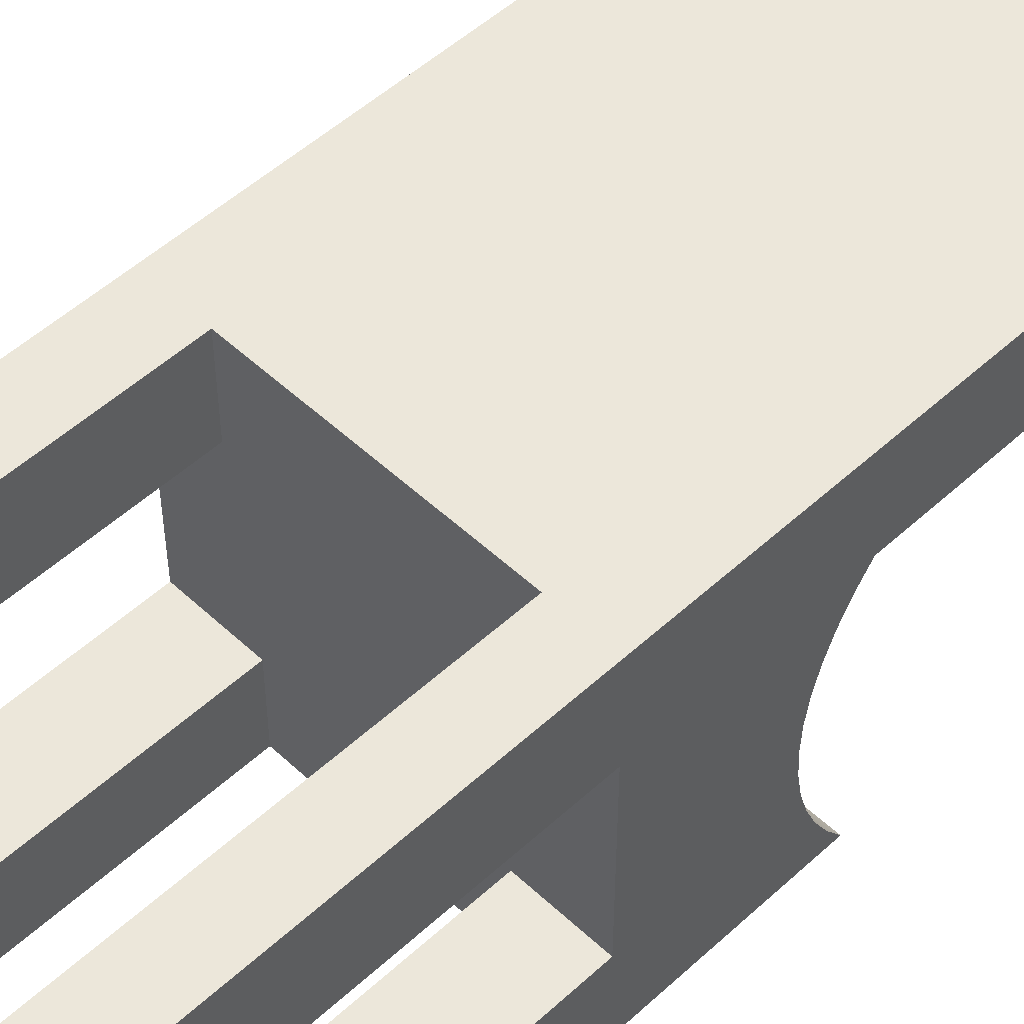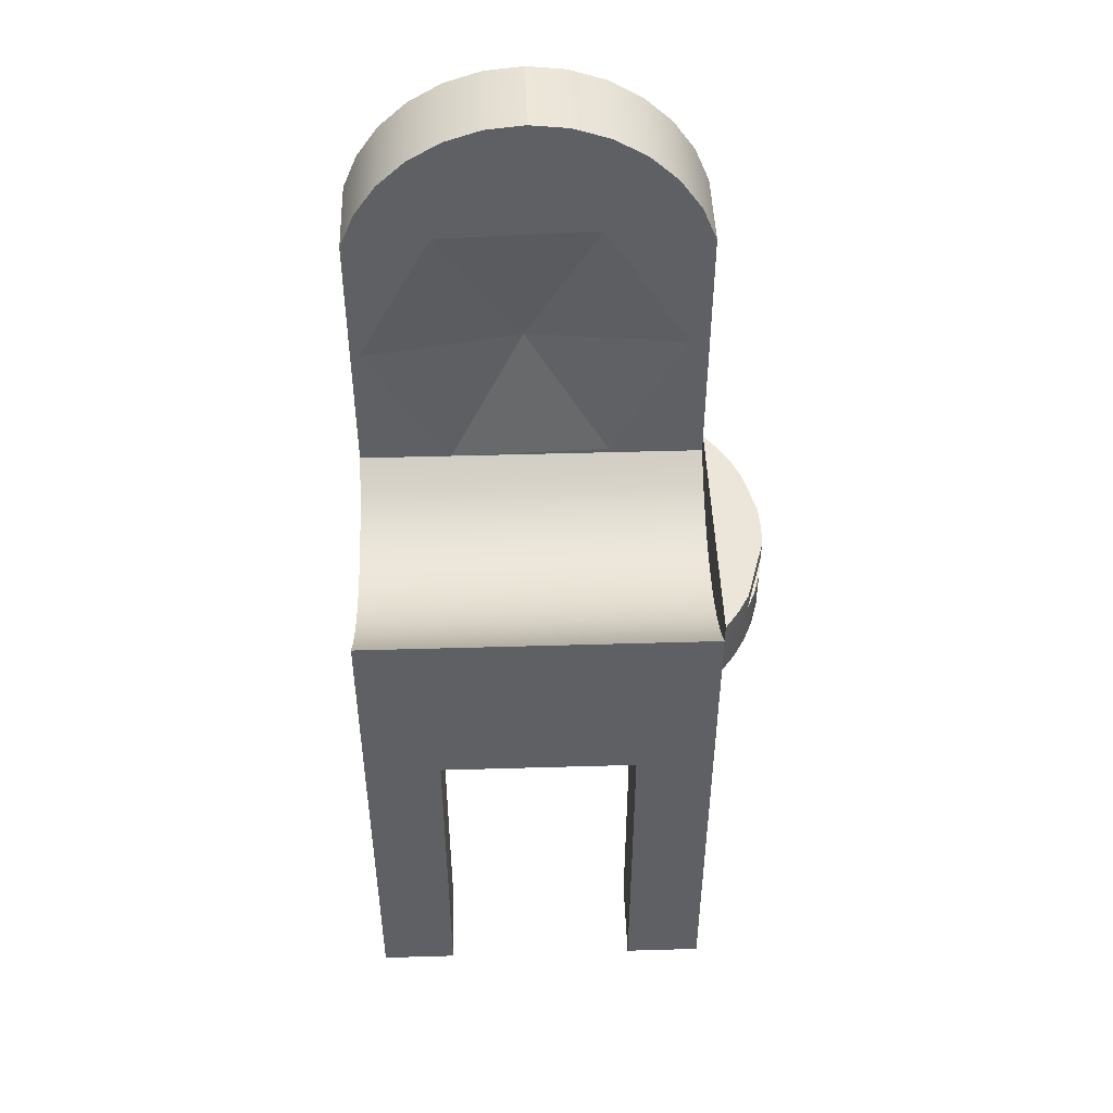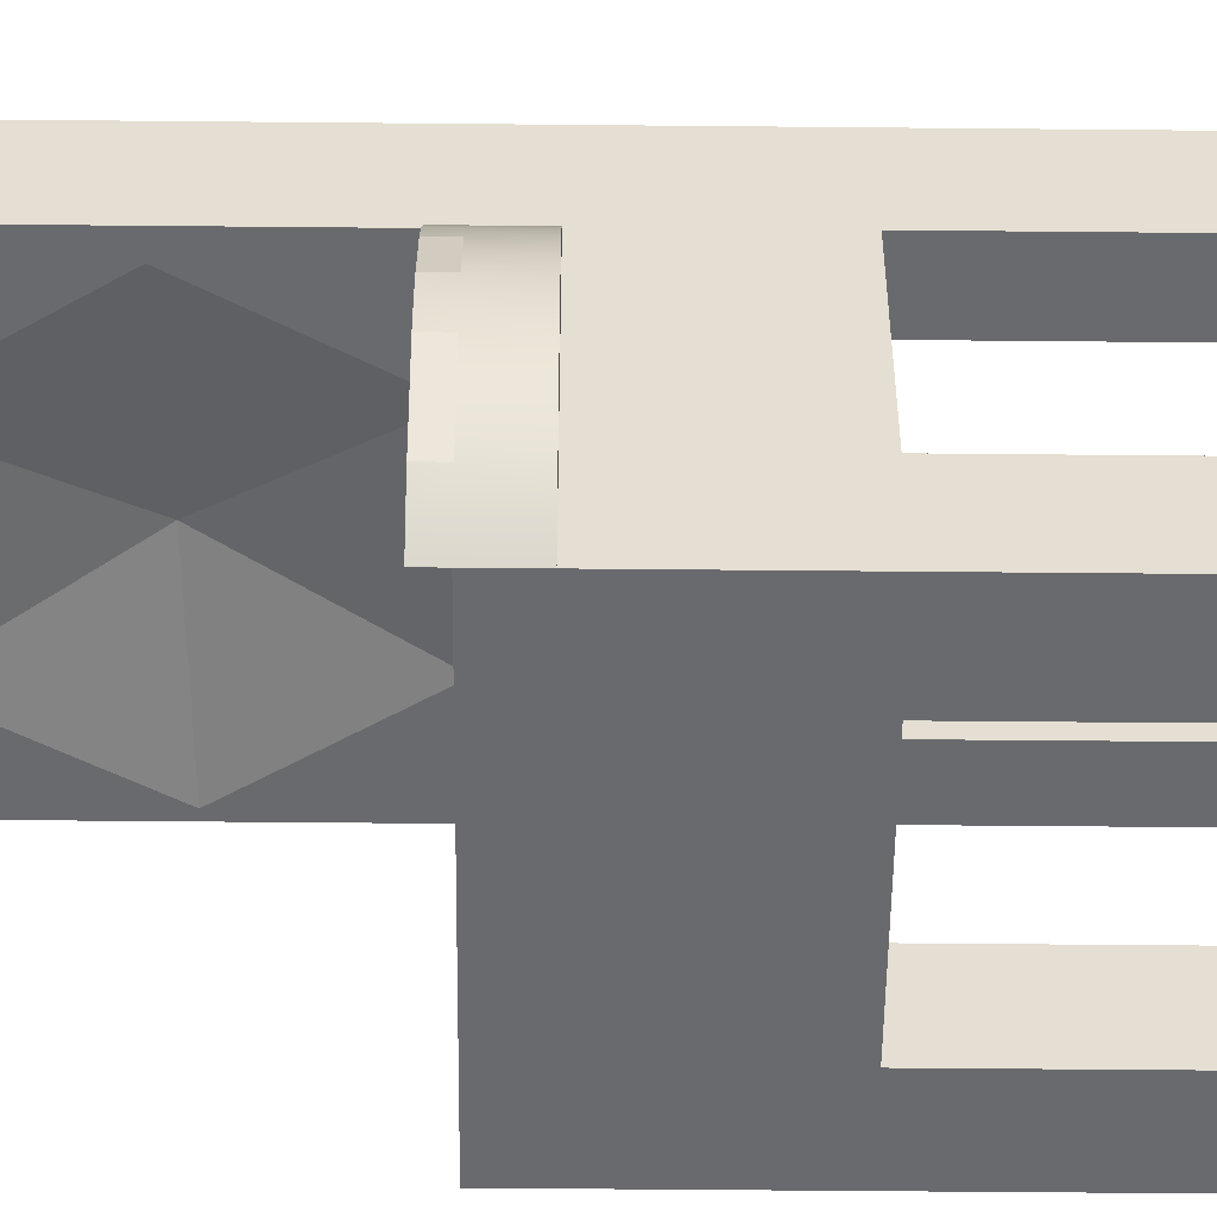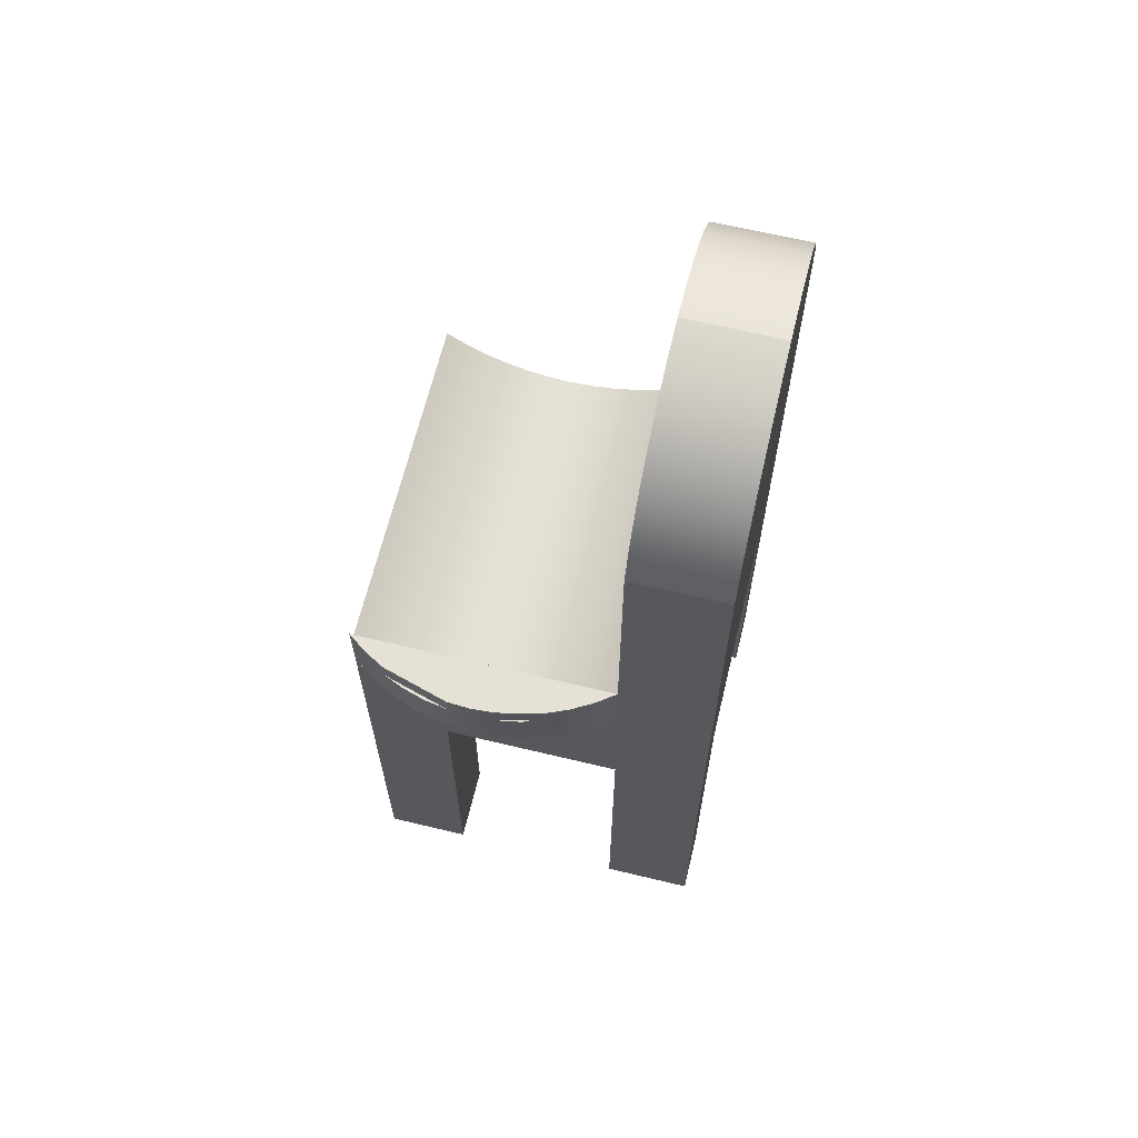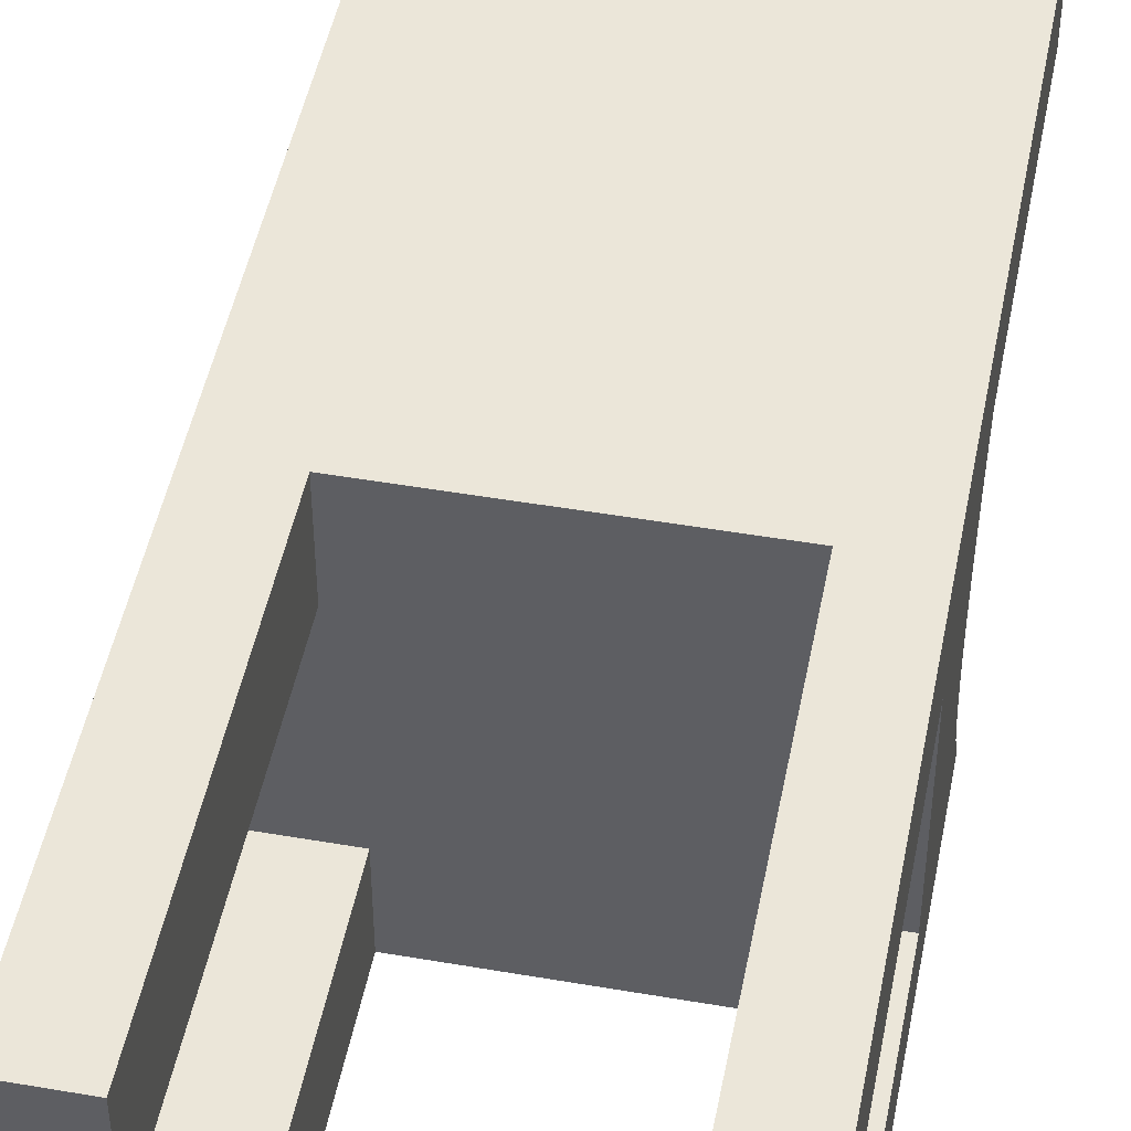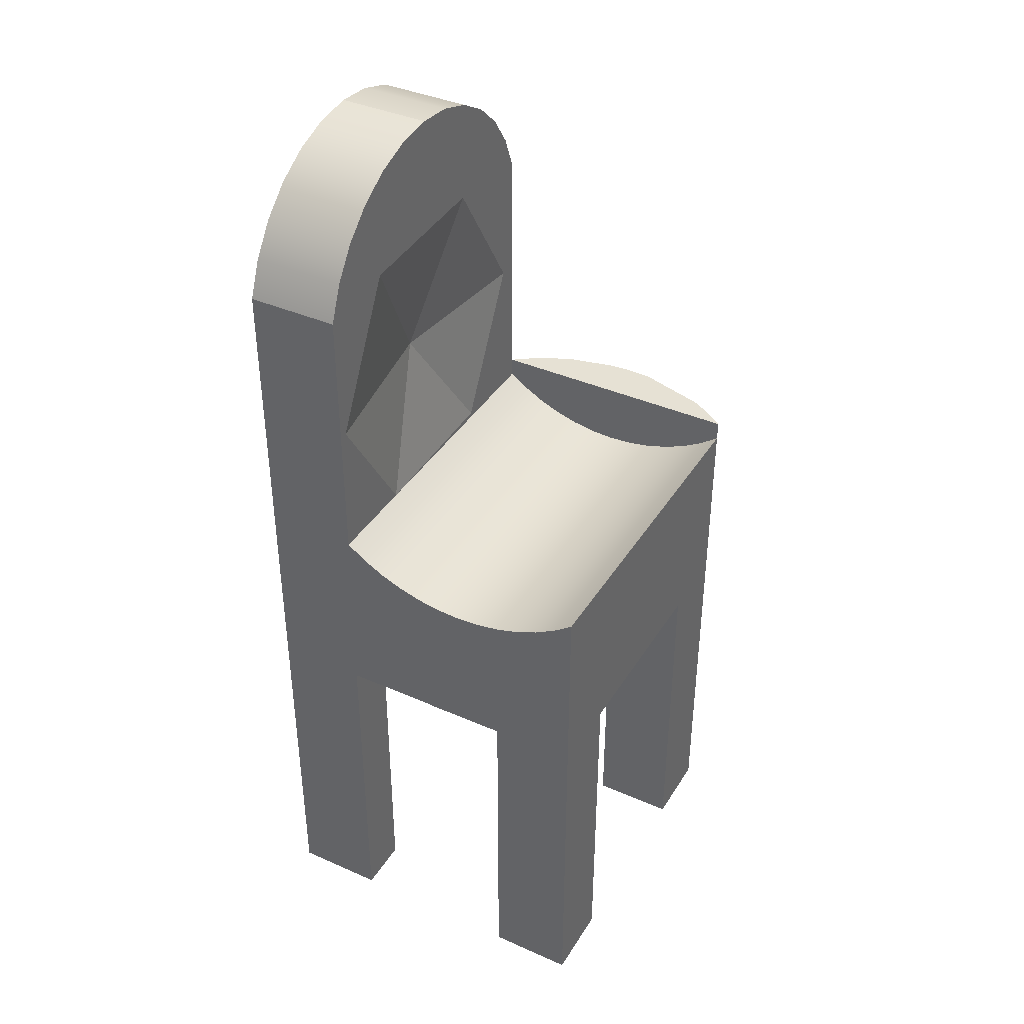
<metadata>
{"format":"obj","ext":"obj","renderer":"f3d","projection":"perspective","resolution":1024,"background":"white","views":[{"elev":51.6,"azim":45.2,"up":"+Z"},{"elev":46.9,"azim":178.1,"up":"+Y"},{"elev":-53.0,"azim":-90.6,"up":"+Z"},{"elev":65.0,"azim":-76.4,"up":"+Y"},{"elev":47.8,"azim":11.0,"up":"+Z"},{"elev":39.2,"azim":118.8,"up":"+Y"}]}
</metadata>
<code>
v -0.03978 -0.481 -0.09582
v -0.112 -0.481 -0.1741
v -0.03978 -0.481 -0.1741
v -0.112 -0.481 -0.09582
v -0.112 0.2672 0.1523
v -0.112 -0.02476 0.06663
v -0.112 -0.02476 0.1523
v -0.112 0.01496 0.06663
v -0.112 0.03309 0.06663
v -0.112 0.2672 0.06663
v -0.0981 0.3007 0.1523
v -0.0981 0.3007 0.06663
v -0.07735 0.3306 0.1523
v -0.07735 0.3306 0.06663
v -0.05075 0.3553 0.06663
v -0.05075 0.3553 0.1523
v -0.01949 0.3739 0.06663
v -0.01949 0.3739 0.1523
v 0.015 0.3853 0.06663
v 0.015 0.3853 0.1523
v 0.05113 0.3892 0.06663
v 0.05113 0.3892 0.1523
v 0.1632 -0.1598 0.1523
v -0.05652 -0.1598 0.06835
v 0.1632 -0.1598 0.06835
v -0.05652 -0.1598 0.1523
v 0.2143 -0.1598 0.06835
v 0.1436 -0.1598 -0.09582
v 0.2143 -0.1598 -0.09582
v -0.03978 -0.1598 -0.09582
v -0.112 -0.1598 -0.09582
v -0.112 -0.1598 0.06835
v -0.03978 -0.1598 -0.1741
v 0.1436 -0.1598 -0.1741
v -0.05652 -0.481 0.06835
v -0.112 -0.481 0.06835
v 0.2143 0.01496 -0.1741
v -0.112 -0.02476 -0.1741
v -0.112 0.01496 -0.1741
v 0.1436 -0.481 -0.1741
v 0.2143 -0.481 -0.1741
v 0.1632 -0.481 0.06835
v 0.2143 -0.481 0.06835
v 0.1436 -0.481 -0.09582
v 0.2143 -0.481 -0.09582
v -0.0932 0.1519 0.06663
v -0.01413 0.2792 0.06663
v 0.1357 0.2744 0.06663
v 0.08726 0.3853 0.06663
v 0.1217 0.3739 0.06663
v 0.153 0.3553 0.06663
v 0.2064 0.1423 0.06663
v 0.1796 0.3306 0.06663
v 0.2004 0.3007 0.06663
v 0.2143 0.2672 0.06663
v 0.2143 0.01496 0.06663
v 0.1274 0.01496 0.06663
v -0.02246 0.01977 0.06663
v 0.2143 0.2672 0.1523
v 0.2004 0.3007 0.1523
v 0.1796 0.3306 0.1523
v 0.2143 0.002237 -0.1565
v 0.2143 -0.008405 -0.1376
v 0.2143 -0.01683 -0.1176
v 0.2143 -0.02294 -0.09676
v 0.2143 -0.02663 -0.07537
v 0.2143 -0.02786 -0.05371
v 0.2143 -0.481 0.1523
v 0.2143 0.002237 0.04905
v 0.2143 -0.008405 0.03015
v 0.2143 -0.01683 0.01015
v 0.2143 -0.02294 -0.01067
v 0.2143 -0.02663 -0.03205
v 0.153 0.3553 0.1523
v -0.112 0.002237 -0.1565
v -0.112 -0.008405 -0.1376
v -0.112 -0.01683 -0.1176
v -0.112 -0.02294 -0.09676
v -0.112 -0.02476 -0.08616
v -0.112 -0.02663 -0.07537
v -0.112 -0.02786 -0.05371
v -0.112 -0.02663 -0.03205
v -0.112 -0.02476 -0.02127
v -0.112 -0.02294 -0.01067
v -0.112 -0.01683 0.01015
v -0.112 -0.008405 0.03015
v -0.112 0.002237 0.04905
v 0.1217 0.3739 0.1523
v 0.08726 0.3853 0.1523
v 0.1632 -0.481 0.1523
v -0.05652 -0.481 0.1523
v -0.112 -0.481 0.1523
v 0.05661 0.1471 0.08804
v -0.1248 -0.02476 0.04905
v -0.1248 0.03309 0.04905
v -0.1354 -0.02476 0.03015
v -0.1354 0.03309 0.03015
v -0.1248 -0.02476 -0.1565
v -0.1354 -0.02476 -0.1376
v -0.1438 -0.02476 -0.1176
v -0.1499 -0.02476 -0.09676
v -0.1536 -0.02476 -0.07537
v -0.1549 -0.02476 -0.05371
v -0.1536 -0.02476 -0.03205
v -0.1499 -0.02476 -0.01067
v -0.1438 -0.02476 0.01015
v -0.1248 0.03309 -0.1565
v -0.112 0.03309 -0.1741
v -0.1354 0.03309 -0.1376
v -0.1536 0.03309 -0.07537
v -0.1549 0.03309 -0.05371
v -0.1536 0.03309 -0.03205
v -0.1438 0.03309 0.01015
v -0.1438 0.01496 0.01015
v -0.1499 0.01496 -0.01067
v -0.1536 0.01496 -0.03205
v -0.1536 0.01496 -0.07537
v -0.1499 0.01496 -0.09676
v -0.1438 0.01496 -0.1176
v -0.1354 0.01496 -0.1376
g SketchUp_ID2
f 1 2 3
f 2 1 4
g SketchUp_ID10
f 5 6 7
f 6 5 8
f 8 5 9
f 9 5 10
f 11 10 5
f 10 11 12
f 13 12 11
f 12 13 14
f 13 15 14
f 15 13 16
f 16 17 15
f 17 16 18
f 18 19 17
f 19 18 20
f 20 21 19
f 21 20 22
g SketchUp_ID18
f 23 24 25
f 24 23 26
f 27 28 29
f 28 27 30
f 30 27 31
f 31 27 32
f 32 27 25
f 32 25 24
f 28 33 34
f 33 28 30
g SketchUp_ID26
f 32 35 36
f 35 32 24
g SketchUp_ID34
f 37 38 39
f 38 37 33
f 38 33 2
f 33 37 34
f 34 37 40
f 40 37 41
f 3 2 33
g SketchUp_ID42
f 27 42 25
f 42 27 43
g SketchUp_ID48
f 44 29 28
f 29 44 45
g SketchUp_ID54
f 1 31 4
f 31 1 30
g SketchUp_ID60
f 33 1 3
f 1 33 30
g SketchUp_ID68
f 28 40 44
f 40 28 34
g SketchUp_ID74
f 45 40 41
f 40 45 44
g SketchUp_ID80
f 14 46 12
f 46 14 47
f 47 14 15
f 47 15 17
f 47 17 19
f 47 19 48
f 48 19 21
f 48 21 49
f 48 49 50
f 48 50 51
f 48 51 52
f 52 51 53
f 52 53 54
f 52 54 55
f 52 55 56
f 56 57 52
f 12 9 10
f 9 12 8
f 8 12 46
f 8 46 58
f 8 58 57
g SketchUp_ID88
f 54 59 55
f 59 54 60
f 53 60 54
f 60 53 61
f 37 45 41
f 45 37 29
f 29 37 62
f 29 62 27
f 27 62 63
f 27 63 64
f 27 64 65
f 27 65 66
f 27 66 67
f 43 59 68
f 59 43 27
f 59 27 56
f 56 27 69
f 69 27 70
f 70 27 71
f 71 27 72
f 72 27 73
f 73 27 67
f 59 56 55
f 74 53 51
f 53 74 61
f 39 62 37
f 62 39 75
f 76 62 75
f 62 76 63
f 77 63 76
f 63 77 64
f 78 64 77
f 64 78 65
f 79 65 78
f 65 79 66
f 66 79 80
f 81 66 80
f 66 81 67
f 82 67 81
f 67 82 73
f 83 73 82
f 73 83 72
f 72 83 84
f 85 72 84
f 72 85 71
f 86 71 85
f 71 86 70
f 87 70 86
f 70 87 69
f 8 69 87
f 69 8 56
f 56 8 57
f 50 74 51
f 74 50 88
f 80 82 81
f 82 80 79
f 82 79 83
f 49 88 50
f 88 49 89
f 22 49 21
f 49 22 89
g SketchUp_ID96
f 68 42 43
f 42 68 90
g SketchUp_ID102
f 23 42 90
f 42 23 25
g SketchUp_ID108
f 24 91 35
f 91 24 26
g SketchUp_ID114
f 91 36 35
f 36 91 92
g SketchUp_ID120
f 11 5 7
f 91 7 92
f 7 91 11
f 11 91 13
f 13 91 26
f 26 16 13
f 16 26 23
f 16 23 18
f 18 23 20
f 20 23 22
f 22 23 89
f 89 23 88
f 88 23 74
f 74 23 61
f 61 23 90
f 61 90 68
f 61 68 60
f 60 68 59
g SketchUp_ID128
f 57 58 93
f 93 58 46
f 52 57 93
f 93 46 47
f 52 93 48
f 48 93 47
g SketchUp_ID134
f 8 94 6
f 94 8 95
f 95 8 9
f 95 96 94
f 96 95 97
f 79 98 38
f 98 79 99
f 99 79 100
f 100 79 101
f 101 79 102
f 102 79 83
f 102 83 103
f 103 83 104
f 104 83 105
f 105 83 6
f 105 6 106
f 106 6 96
f 96 6 94
f 107 9 108
f 9 107 109
f 9 109 110
f 9 110 111
f 9 111 112
f 9 112 113
f 9 113 97
f 9 97 95
f 97 106 96
f 106 97 114
f 114 97 113
f 114 105 106
f 105 114 115
f 115 104 105
f 104 115 116
f 116 103 104
f 103 116 111
f 111 116 112
f 111 102 103
f 102 111 117
f 117 111 110
f 117 101 102
f 101 117 118
f 118 100 101
f 100 118 119
f 119 99 100
f 99 119 120
f 120 98 99
f 98 120 107
f 107 120 109
f 107 38 98
f 38 107 39
f 39 107 108
f 113 116 114
f 116 113 112
f 110 120 117
f 120 110 109
f 114 116 115
f 119 117 120
f 117 119 118
g SketchUp_ID134
f 9 8 95
f 95 8 94
f 6 94 8
f 97 95 96
f 94 96 95
f 94 6 96
f 96 6 106
f 106 6 105
f 6 83 105
f 105 83 104
f 104 83 103
f 103 83 102
f 83 79 102
f 102 79 101
f 101 79 100
f 100 79 99
f 99 79 98
f 38 98 79
f 95 97 9
f 97 113 9
f 113 112 9
f 112 111 9
f 111 110 9
f 110 109 9
f 109 107 9
f 108 9 107
f 113 97 114
f 114 97 106
f 96 106 97
f 115 114 105
f 106 105 114
f 116 115 104
f 105 104 115
f 112 116 111
f 111 116 103
f 104 103 116
f 110 111 117
f 117 111 102
f 103 102 111
f 118 117 101
f 102 101 117
f 119 118 100
f 101 100 118
f 120 119 99
f 100 99 119
f 109 120 107
f 107 120 98
f 99 98 120
f 108 107 39
f 39 107 38
f 98 38 107
f 112 113 116
f 114 116 113
f 109 110 120
f 117 120 110
f 115 116 114
f 118 119 117
f 120 117 119
g SketchUp_ID144
f 38 78 79
f 78 38 77
f 77 38 76
f 76 38 75
f 75 38 39
f 78 83 79
f 83 78 84
f 84 78 77
f 84 77 85
f 85 77 76
f 85 76 86
f 86 76 87
f 87 76 75
f 87 75 39
f 87 39 8
f 8 39 108
f 8 108 9
f 84 6 83
f 6 84 85
f 6 85 86
f 6 86 87
f 6 87 8
g SketchUp_ID152
f 7 36 92
f 36 7 32
f 32 7 31
f 31 7 81
f 81 7 82
f 82 7 83
f 83 7 6
f 31 2 4
f 2 31 38
f 38 31 81
f 38 81 80
f 38 80 79

</code>
